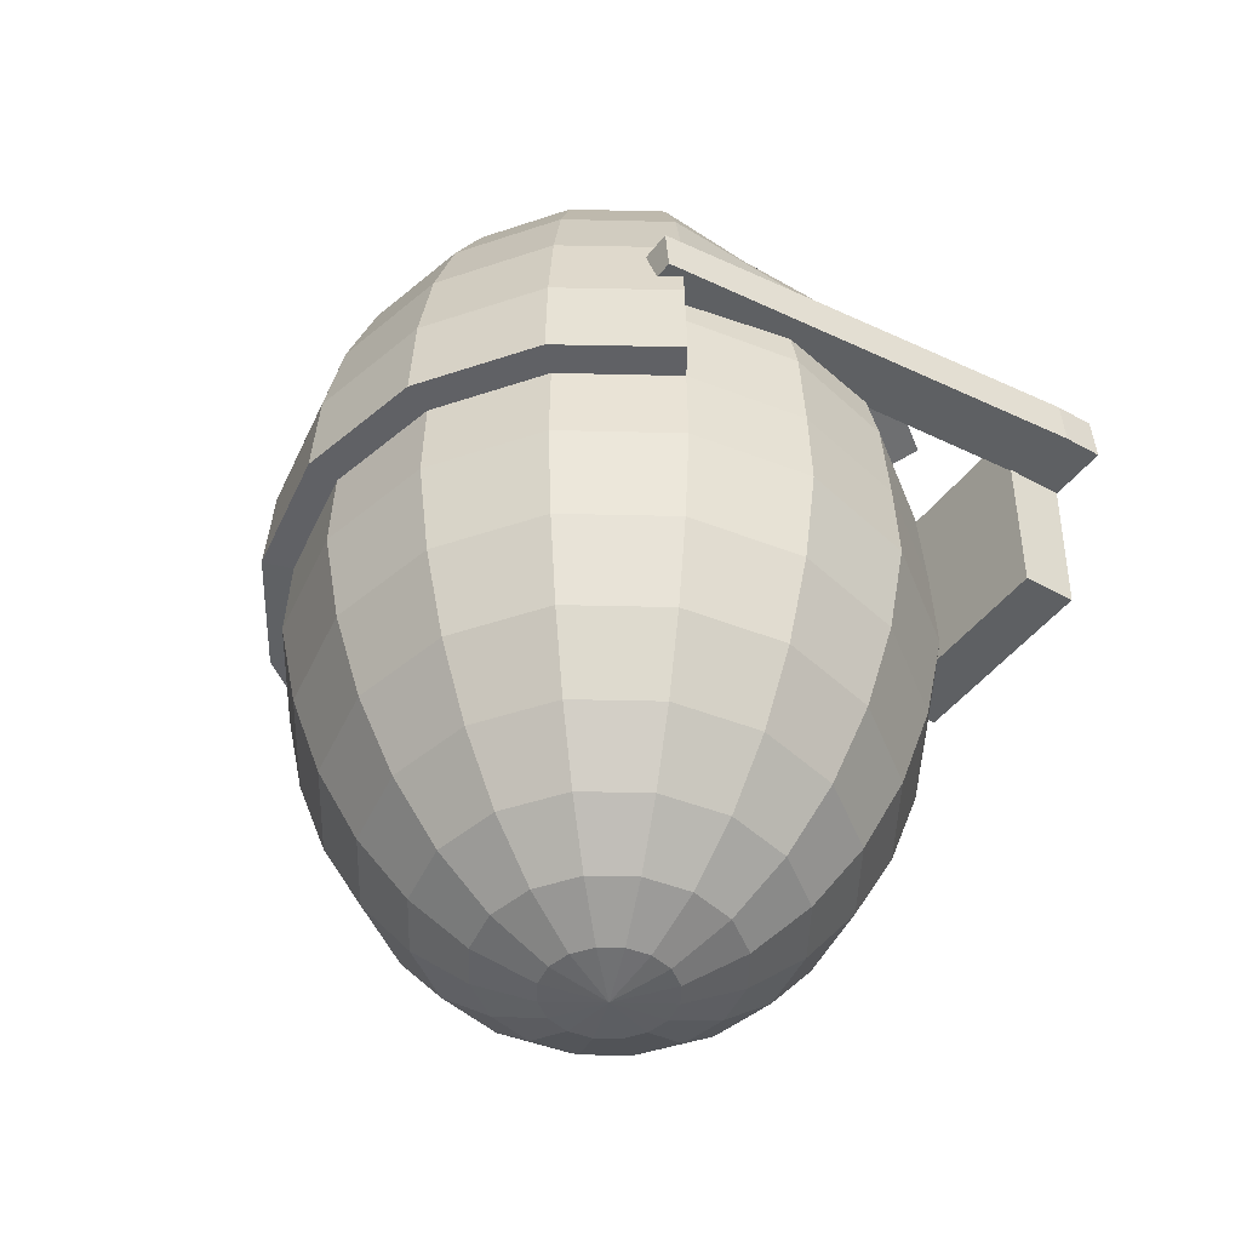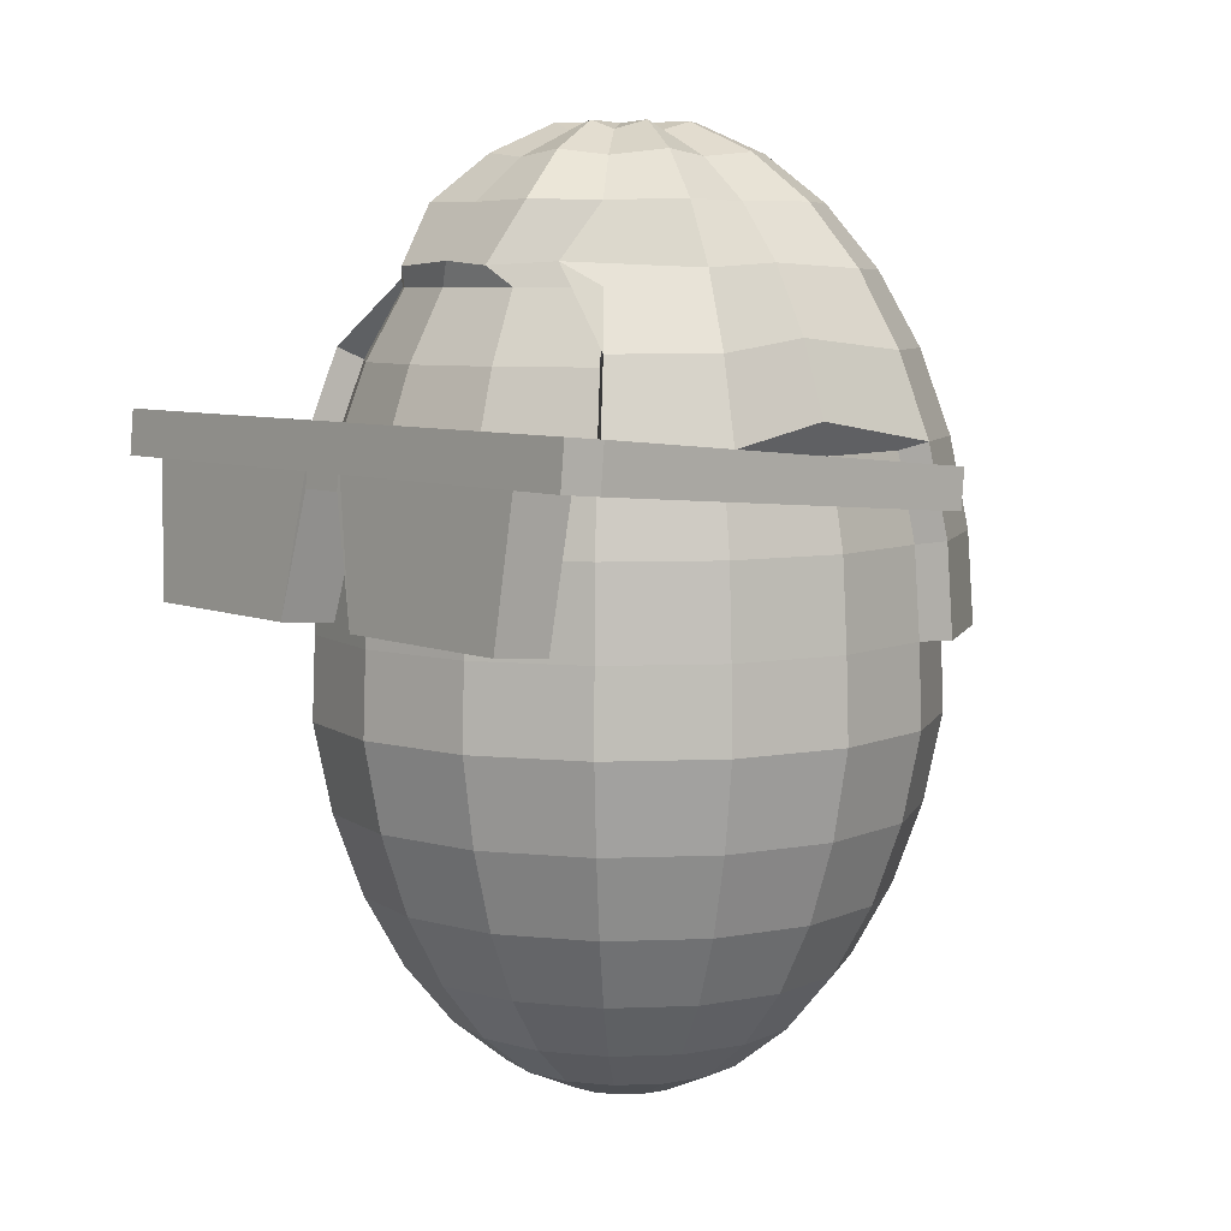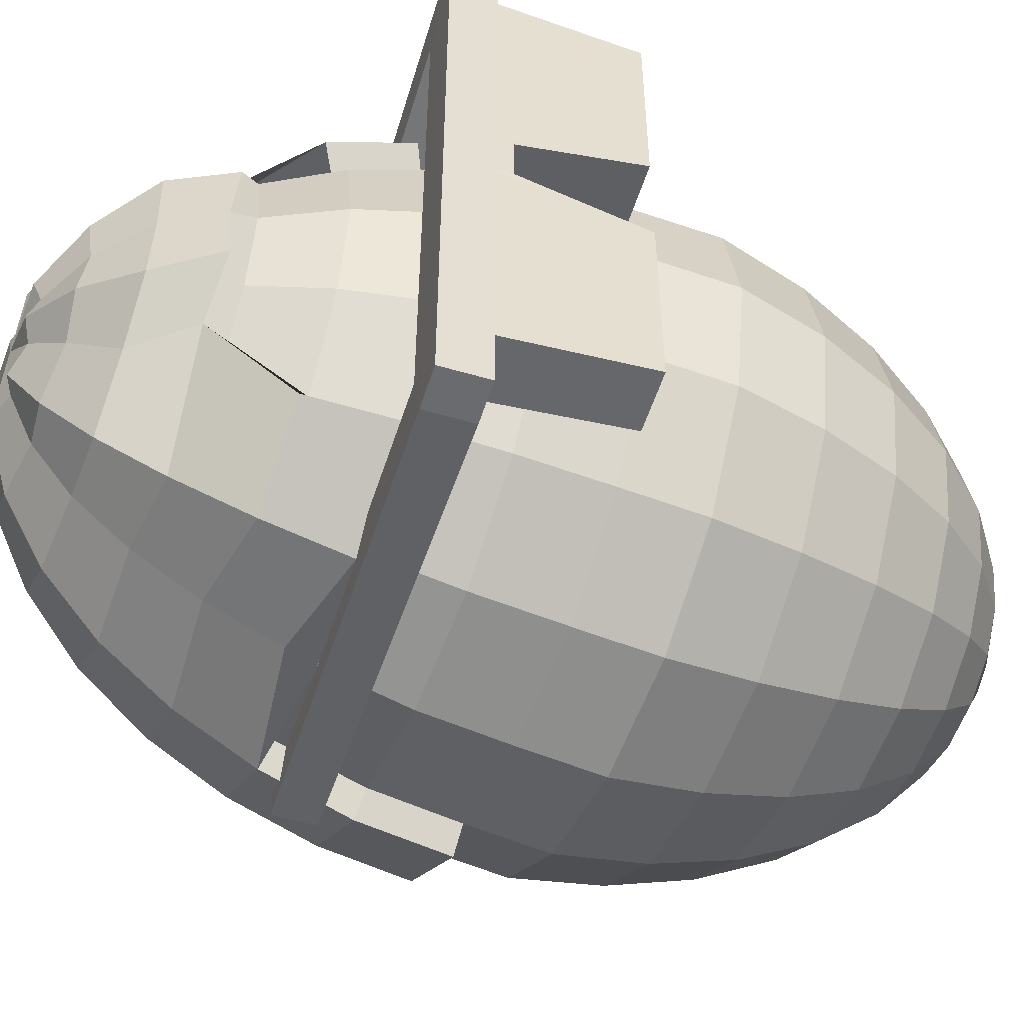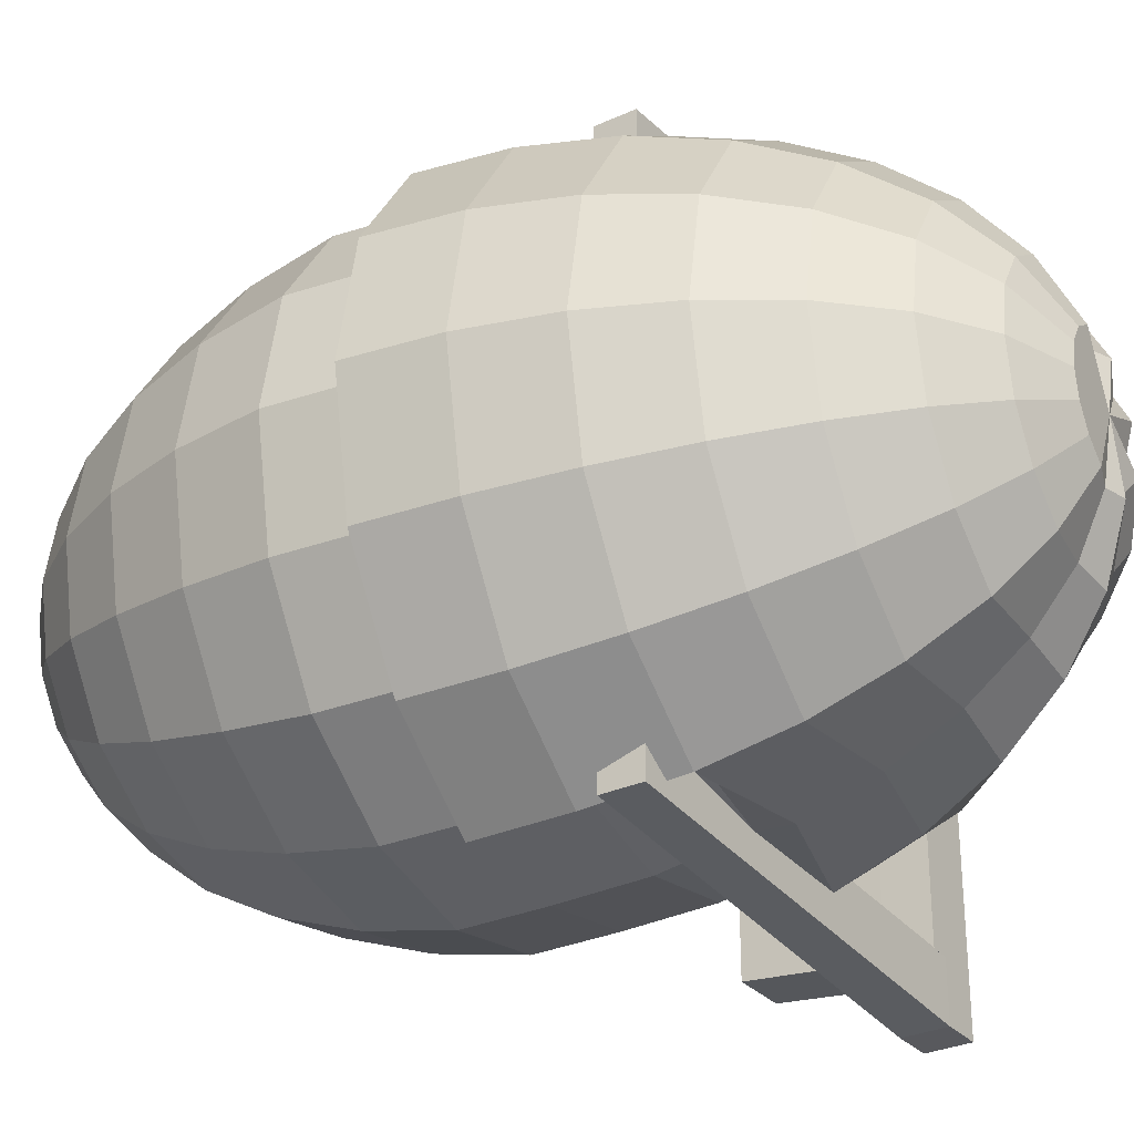
<metadata>
{"format":"obj","ext":"obj","renderer":"f3d","projection":"perspective","resolution":1024,"background":"white","views":[{"elev":-46.6,"azim":144.7,"up":"+Y"},{"elev":6.9,"azim":-39.9,"up":"+Y"},{"elev":-53.4,"azim":-112.4,"up":"+Z"},{"elev":-30.1,"azim":118.5,"up":"+Z"}]}
</metadata>
<code>
o Egg_Sphere
v 0 0.574 -0.9239
v 0 0.2926 -0.9808
v 0 0 -1
v -0 -0.2719 -1.01
v -0 -0.5617 -0.9516
v -0 -0.8288 -0.8564
v -0 -1.063 -0.7283
v -0 -1.255 -0.5722
v -0 -1.398 -0.3942
v -0 -1.486 -0.2009
v 0.3536 0.574 -0.8536
v 0.3753 0.2926 -0.9061
v 0.3827 0 -0.9239
v 0.3866 -0.2719 -0.9333
v 0.3642 -0.5617 -0.8792
v 0.3277 -0.8288 -0.7912
v 0.2787 -1.063 -0.6729
v 0.219 -1.255 -0.5287
v 0.1508 -1.398 -0.3642
v 0.0769 -1.486 -0.1856
v 0.7071 0 -0.7071
v 0.7143 -0.2719 -0.7143
v 0.6729 -0.5617 -0.6729
v 0.6056 -0.8288 -0.6056
v 0.515 -1.063 -0.515
v 0.4046 -1.255 -0.4046
v 0.2787 -1.398 -0.2787
v 0.1421 -1.486 -0.1421
v 0.9239 0 -0.3827
v 0.9333 -0.2719 -0.3866
v 0.8792 -0.5617 -0.3642
v 0.7912 -0.8288 -0.3277
v 0.6729 -1.063 -0.2787
v 0.5287 -1.255 -0.219
v 0.3642 -1.398 -0.1508
v 0.1856 -1.486 -0.0769
v 1 0 0
v 1.01 -0.2719 0
v 0.9516 -0.5617 0
v 0.8564 -0.8288 0
v 0.7283 -1.063 0
v 0.5722 -1.255 0
v 0.3942 -1.398 0
v 0.2009 -1.486 0
v 0.9239 0 0.3827
v 0.9333 -0.2719 0.3866
v 0.8792 -0.5617 0.3642
v 0.7912 -0.8288 0.3277
v 0.6729 -1.063 0.2787
v 0.5287 -1.255 0.219
v 0.3642 -1.398 0.1508
v 0.1856 -1.486 0.0769
v 0.7071 0 0.7071
v 0.7143 -0.2719 0.7143
v 0.6729 -0.5617 0.6729
v 0.6056 -0.8288 0.6056
v 0.515 -1.063 0.515
v 0.4046 -1.255 0.4046
v 0.2787 -1.398 0.2787
v 0.1421 -1.486 0.1421
v 0.3536 0.574 0.8536
v 0.3753 0.2926 0.9061
v 0.3827 0 0.9239
v 0.3866 -0.2719 0.9333
v 0.3642 -0.5617 0.8792
v 0.3277 -0.8288 0.7912
v 0.2787 -1.063 0.6729
v 0.219 -1.255 0.5287
v 0.1508 -1.398 0.3642
v 0.0769 -1.486 0.1856
v -0 0.574 0.9239
v -0 0.2926 0.9808
v -0 0 1
v -0 -0.2719 1.01
v -0 -0.5617 0.9516
v -0 -0.8288 0.8564
v -0 -1.063 0.7283
v -0 -1.255 0.5722
v -0 -1.398 0.3942
v -0 -1.486 0.2009
v -0 -1.515 0
v -0.3536 0.574 0.8536
v -0.3753 0.2926 0.9061
v -0.3827 0 0.9239
v -0.3866 -0.2719 0.9333
v -0.3642 -0.5617 0.8792
v -0.3277 -0.8288 0.7912
v -0.2787 -1.063 0.6729
v -0.219 -1.255 0.5287
v -0.1508 -1.398 0.3642
v -0.0769 -1.486 0.1856
v -0.5 1.061 0.5
v -0.5879 0.8334 0.5879
v -0.6533 0.574 0.6533
v -0.6935 0.2926 0.6935
v -0.7071 0 0.7071
v -0.7143 -0.2719 0.7143
v -0.6729 -0.5617 0.6729
v -0.6056 -0.8288 0.6056
v -0.515 -1.063 0.515
v -0.4046 -1.255 0.4046
v -0.2787 -1.398 0.2787
v -0.1421 -1.486 0.1421
v -0.6533 1.061 0.2706
v -0.7682 0.8334 0.3182
v -0.8536 0.574 0.3536
v -0.9061 0.2926 0.3753
v -0.9239 0 0.3827
v -0.9333 -0.2719 0.3866
v -0.8792 -0.5617 0.3642
v -0.7912 -0.8288 0.3277
v -0.6729 -1.063 0.2787
v -0.5287 -1.255 0.219
v -0.3642 -1.398 0.1508
v -0.1856 -1.486 0.0769
v -0.7071 1.061 0
v -0.8315 0.8334 -0
v -0.9239 0.574 -0
v -0.9808 0.2926 0
v -1 0 -0
v -1.01 -0.2719 0
v -0.9516 -0.5617 -0
v -0.8564 -0.8288 -0
v -0.7283 -1.063 0
v -0.5722 -1.255 0
v -0.3942 -1.398 0
v -0.2009 -1.486 0
v -0.6533 1.061 -0.2706
v -0.7682 0.8334 -0.3182
v -0.8536 0.574 -0.3536
v -0.9061 0.2926 -0.3753
v -0.9239 0 -0.3827
v -0.9333 -0.2719 -0.3866
v -0.8792 -0.5617 -0.3642
v -0.7912 -0.8288 -0.3277
v -0.6729 -1.063 -0.2787
v -0.5287 -1.255 -0.219
v -0.3642 -1.398 -0.1508
v -0.1856 -1.486 -0.0769
v -0.5 1.061 -0.5
v -0.5879 0.8334 -0.5879
v -0.6533 0.574 -0.6533
v -0.6935 0.2926 -0.6935
v -0.7071 0 -0.7071
v -0.7143 -0.2719 -0.7143
v -0.6729 -0.5617 -0.6729
v -0.6056 -0.8288 -0.6056
v -0.515 -1.063 -0.515
v -0.4046 -1.255 -0.4046
v -0.2787 -1.398 -0.2787
v -0.1421 -1.486 -0.1421
v -0.3536 0.574 -0.8536
v -0.3753 0.2926 -0.9061
v -0.3827 0 -0.9239
v -0.3866 -0.2719 -0.9333
v -0.3642 -0.5617 -0.8792
v -0.3277 -0.8288 -0.7912
v -0.2787 -1.063 -0.6729
v -0.219 -1.255 -0.5287
v -0.1508 -1.398 -0.3642
v -0.0769 -1.486 -0.1856
v -0.02014 1.132 -0.7114
v -0.02014 0.9142 -0.8306
v -0.02014 0.6745 -0.9163
v 0.08609 1.567 -0.2078
v 0.1669 1.47 -0.403
v 0.2398 1.317 -0.579
v 0.3025 1.116 -0.7303
v 0.3532 0.8739 -0.8526
v 0.3964 0.6028 -0.9392
v 0.4304 0.3055 -0.9886
v 0.4381 0.006427 -1.007
v -0.02014 1.538 -0.2025
v 0.1591 1.567 -0.1591
v 0.3084 1.47 -0.3084
v 0.4431 1.317 -0.4431
v 0.5589 1.116 -0.5589
v 0.6526 0.8739 -0.6526
v 0.7215 0.6006 -0.7215
v 0.7636 0.3057 -0.7636
v 0.7777 0.006552 -0.7777
v 0.2078 1.567 -0.08609
v 0.403 1.47 -0.1669
v 0.579 1.317 -0.2398
v 0.7303 1.116 -0.3025
v 0.8526 0.8739 -0.3532
v 0.9426 0.6006 -0.3904
v 0.9977 0.3057 -0.4133
v 1.016 0.006552 -0.4209
v 0.225 1.567 0
v 0.4362 1.47 0
v 0.6267 1.317 0
v 0.7905 1.116 0
v 0.9229 0.8739 0
v 1.02 0.6006 0
v 1.08 0.3057 0
v 1.1 0.006552 0
v 0.2078 1.567 0.08609
v 0.403 1.47 0.1669
v 0.579 1.317 0.2398
v 0.7303 1.116 0.3025
v 0.8526 0.8739 0.3532
v 0.9426 0.6006 0.3905
v 0.9977 0.3057 0.4133
v 1.016 0.006552 0.4209
v 0.1591 1.567 0.1591
v 0.3084 1.47 0.3084
v 0.4431 1.317 0.4431
v 0.5589 1.116 0.5589
v 0.6526 0.8739 0.6526
v 0.7215 0.6006 0.7215
v 0.7636 0.3057 0.7636
v 0.7777 0.006552 0.7777
v 0.08609 1.567 0.2078
v 0.1669 1.47 0.403
v 0.2398 1.317 0.579
v 0.3025 1.116 0.7303
v 0.3532 0.8739 0.8526
v 0.3964 0.6028 0.9392
v 0.4304 0.3055 0.9886
v 0.4381 0.006427 1.007
v -0.02014 1.538 0.2025
v -0.02014 1.451 0.3926
v -0.02014 1.313 0.564
v -0.02014 1.132 0.7114
v -0.02014 0.9142 0.8306
v -0.02014 0.6745 0.9163
v -0.08609 1.567 0.2078
v -0.1669 1.47 0.403
v -0.2398 1.317 0.579
v -0.3025 1.116 0.7303
v -0.3532 0.8739 0.8526
v -0.3896 0.6076 0.9406
v -0.1633 1.538 0.1432
v -0.2977 1.451 0.2776
v -0.419 1.313 0.3988
v -0.549 1.135 0.3541
v -0.6389 0.8732 0.6642
v -0.7057 0.607 0.7318
v -0.02014 1.568 0
v -0.2078 1.567 0.08609
v -0.403 1.47 0.1669
v -0.579 1.317 0.2398
v -0.7079 1.123 0.2102
v -0.2226 1.538 0
v -0.4127 1.451 0
v -0.5842 1.313 0
v -0.6949 1.138 0
v -0.2078 1.567 -0.08609
v -0.403 1.47 -0.1669
v -0.579 1.317 -0.2398
v -0.7079 1.123 -0.2102
v -0.1633 1.538 -0.1432
v -0.2977 1.451 -0.2776
v -0.419 1.313 -0.3988
v -0.549 1.135 -0.3541
v -0.6389 0.8732 -0.6642
v -0.7057 0.607 -0.7318
v -0.08609 1.567 -0.2078
v -0.1669 1.47 -0.403
v -0.2398 1.317 -0.579
v -0.3025 1.116 -0.7303
v -0.3532 0.8739 -0.8526
v -0.3896 0.6076 -0.9406
v -0.02014 1.451 -0.3926
v -0.02014 1.313 -0.564
f 6 5 15 16
f 7 6 16 17
f 8 7 17 18
f 9 8 18 19
f 2 1 11 12
f 10 9 19 20
f 3 2 12 13
f 81 10 20
f 4 3 13 14
f 5 4 14 15
f 15 14 22 23
f 16 15 23 24
f 17 16 24 25
f 18 17 25 26
f 19 18 26 27
f 20 19 27 28
f 81 20 28
f 14 13 21 22
f 27 26 34 35
f 28 27 35 36
f 81 28 36
f 22 21 29 30
f 23 22 30 31
f 24 23 31 32
f 25 24 32 33
f 26 25 33 34
f 32 31 39 40
f 33 32 40 41
f 34 33 41 42
f 35 34 42 43
f 36 35 43 44
f 81 36 44
f 30 29 37 38
f 31 30 38 39
f 44 43 51 52
f 81 44 52
f 38 37 45 46
f 39 38 46 47
f 40 39 47 48
f 41 40 48 49
f 42 41 49 50
f 43 42 50 51
f 48 47 55 56
f 49 48 56 57
f 50 49 57 58
f 51 50 58 59
f 52 51 59 60
f 81 52 60
f 46 45 53 54
f 47 46 54 55
f 60 59 69 70
f 81 60 70
f 54 53 63 64
f 55 54 64 65
f 56 55 65 66
f 57 56 66 67
f 58 57 67 68
f 59 58 68 69
f 67 66 76 77
f 68 67 77 78
f 69 68 78 79
f 62 61 71 72
f 70 69 79 80
f 63 62 72 73
f 81 70 80
f 64 63 73 74
f 65 64 74 75
f 66 65 75 76
f 81 80 91
f 74 73 84 85
f 75 74 85 86
f 76 75 86 87
f 77 76 87 88
f 78 77 88 89
f 79 78 89 90
f 72 71 82 83
f 80 79 90 91
f 73 72 83 84
f 89 88 100 101
f 90 89 101 102
f 83 82 94 95
f 91 90 102 103
f 84 83 95 96
f 81 91 103
f 85 84 96 97
f 86 85 97 98
f 87 86 98 99
f 88 87 99 100
f 97 96 108 109
f 98 97 109 110
f 99 98 110 111
f 100 99 111 112
f 93 92 104 105
f 101 100 112 113
f 94 93 105 106
f 102 101 113 114
f 95 94 106 107
f 103 102 114 115
f 96 95 107 108
f 81 103 115
f 113 112 124 125
f 106 105 117 118
f 114 113 125 126
f 107 106 118 119
f 115 114 126 127
f 108 107 119 120
f 11 1 164 170
f 81 115 127
f 109 108 120 121
f 53 45 205 213
f 110 109 121 122
f 12 11 170 171
f 111 110 122 123
f 93 94 239 238
f 112 111 123 124
f 105 104 116 117
f 140 128 252 256
f 122 121 133 134
f 94 82 233 239
f 123 122 134 135
f 92 93 238 237
f 124 123 135 136
f 117 116 128 129
f 125 124 136 137
f 118 117 129 130
f 126 125 137 138
f 119 118 130 131
f 127 126 138 139
f 120 119 131 132
f 142 141 257 258
f 81 127 139
f 121 120 132 133
f 130 129 141 142
f 138 137 149 150
f 131 130 142 143
f 139 138 150 151
f 132 131 143 144
f 63 53 213 221
f 81 139 151
f 133 132 144 145
f 141 140 256 257
f 134 133 145 146
f 21 13 172 181
f 135 134 146 147
f 1 152 264 164
f 136 135 147 148
f 129 128 140 141
f 137 136 148 149
f 146 145 155 156
f 29 21 181 189
f 147 146 156 157
f 62 63 221 220
f 148 147 157 158
f 104 92 237 244
f 149 148 158 159
f 37 29 189 197
f 150 149 159 160
f 143 142 152 153
f 151 150 160 161
f 144 143 153 154
f 152 142 258 264
f 81 151 161
f 145 144 154 155
f 61 62 220 219
f 160 159 8 9
f 153 152 1 2
f 161 160 9 10
f 154 153 2 3
f 116 104 244 248
f 81 161 10
f 155 154 3 4
f 71 61 219 227
f 156 155 4 5
f 45 37 197 205
f 157 156 5 6
f 13 12 171 172
f 158 157 6 7
f 82 71 227 233
f 159 158 7 8
f 128 116 248 252
f 162 266 167 168
f 163 162 168 169
f 164 163 169 170
f 173 240 165
f 265 173 165 166
f 266 265 166 167
f 167 166 175 176
f 168 167 176 177
f 169 168 177 178
f 170 169 178 179
f 171 170 179 180
f 172 171 180 181
f 165 240 174
f 166 165 174 175
f 180 179 187 188
f 181 180 188 189
f 174 240 182
f 175 174 182 183
f 176 175 183 184
f 177 176 184 185
f 178 177 185 186
f 179 178 186 187
f 184 183 191 192
f 185 184 192 193
f 186 185 193 194
f 187 186 194 195
f 188 187 195 196
f 189 188 196 197
f 182 240 190
f 183 182 190 191
f 196 195 203 204
f 197 196 204 205
f 190 240 198
f 191 190 198 199
f 192 191 199 200
f 193 192 200 201
f 194 193 201 202
f 195 194 202 203
f 201 200 208 209
f 202 201 209 210
f 203 202 210 211
f 204 203 211 212
f 205 204 212 213
f 198 240 206
f 199 198 206 207
f 200 199 207 208
f 213 212 220 221
f 206 240 214
f 207 206 214 215
f 208 207 215 216
f 209 208 216 217
f 210 209 217 218
f 211 210 218 219
f 212 211 219 220
f 218 217 225 226
f 219 218 226 227
f 214 240 222
f 215 214 222 223
f 216 215 223 224
f 217 216 224 225
f 222 240 228
f 223 222 228 229
f 224 223 229 230
f 225 224 230 231
f 226 225 231 232
f 227 226 232 233
f 232 231 237 238
f 233 232 238 239
f 228 240 234
f 229 228 234 235
f 230 229 235 236
f 231 230 236 237
f 235 234 241 242
f 236 235 242 243
f 237 236 243 244
f 234 240 241
f 241 240 245
f 242 241 245 246
f 243 242 246 247
f 244 243 247 248
f 246 245 249 250
f 247 246 250 251
f 248 247 251 252
f 245 240 249
f 249 240 253
f 250 249 253 254
f 251 250 254 255
f 252 251 255 256
f 255 254 260 261
f 256 255 261 262
f 257 256 262 263
f 258 257 263 264
f 253 240 259
f 254 253 259 260
f 259 240 173
f 260 259 173 265
f 261 260 265 266
f 262 261 266 162
f 263 262 162 163
f 264 263 163 164
o Sunglasses_Cube.001
v -1.131 0.6762 0.9
v -1.177 0.07795 0.855
v -1.131 0.6762 -0.9
v -1.177 0.07795 -0.855
v -0.9314 0.6587 0.9
v -0.9881 0.06139 0.855
v -0.9314 0.6587 -0.9
v -0.9881 0.06139 -0.855
v -1.131 0.6762 0
v -1.148 0.4769 0
v -0.9314 0.6587 0
v -0.9488 0.4595 0
v -1.144 0.5267 0.9
v -1.144 0.5267 -0.9
v -0.9444 0.5093 -0.9
v -0.9444 0.5093 0.9
v -0.9444 0.5093 0
v -1.144 0.5267 0
v -0.9961 0.6644 -0.9
v -1.05 0.06678 -0.855
v -0.9961 0.6644 0.9
v -1.05 0.06678 0.855
v -1.014 0.4652 0
v -0.9961 0.6644 0
v -1.009 0.515 0.9
v -1.009 0.515 -0.9
v -1.177 0.07795 -0.1795
v -0.9314 0.6587 -0.09
v -1.131 0.6762 -0.09
v -0.9881 0.06139 -0.1795
v -0.9444 0.5093 -0.09
v -1.144 0.5267 -0.09
v -0.9961 0.6644 -0.09
v -1.05 0.06678 -0.1795
v -1.131 0.6762 0.09
v -0.9881 0.06139 0.1795
v -1.177 0.07795 0.1795
v -0.9314 0.6587 0.09
v -1.144 0.5267 0.09
v -0.9444 0.5093 0.09
v -1.05 0.06678 0.1795
v -0.9961 0.6644 0.09
v -1.131 0.6762 -0.081
v -0.9488 0.4595 -0.081
v -0.9444 0.5093 -0.081
v -0.9961 0.6644 -0.081
v -1.014 0.4652 -0.081
v -1.148 0.4769 -0.081
v -0.9314 0.6587 -0.081
v -1.144 0.5267 -0.081
v -1.148 0.4769 0.081
v -0.9314 0.6587 0.081
v -1.144 0.5267 0.081
v -1.131 0.6762 0.081
v -0.9488 0.4595 0.081
v -0.9444 0.5093 0.081
v -1.014 0.4652 0.081
v -0.9961 0.6644 0.081
v -1.144 0.5267 -1.1
v -1.131 0.6762 -1.1
v -0.9961 0.6644 -1.1
v -1.009 0.515 -1.1
v -1.131 0.6762 1.1
v -1.144 0.5267 1.1
v -1.009 0.515 1.1
v -0.9961 0.6644 1.1
v 0.4858 0.3917 -0.81
v 0.4975 0.5262 -0.81
v 0.4858 0.3917 0.81
v 0.4975 0.5262 0.81
v 0.4858 0.3917 -0.99
v 0.4975 0.5262 -0.99
v 0.4858 0.3917 0.99
v 0.4975 0.5262 0.99
f 298 293 270 280
f 292 286 274 281
f 306 302 272 282
f 291 288 268 279
f 308 304 271 287
f 307 303 268 288
f 313 314 276 289
f 312 315 277 290
f 311 310 278 283
f 319 317 276 284
f 320 319 284 275
f 315 311 283 277
f 267 287 332 329
f 304 306 282 271
f 285 292 281 273
f 295 298 280 269
f 269 280 325 326
f 271 282 291 287
f 309 312 290 275
f 310 313 289 278
f 302 307 288 272
f 301 308 287 267
f 282 272 288 291
f 280 270 286 292
f 274 286 300 296
f 269 285 299 295
f 309 316 298 295
f 273 281 297 294
f 281 274 296 297
f 285 273 294 299
f 286 270 293 300
f 316 314 293 298
f 320 324 308 301
f 321 323 307 302
f 318 322 306 304
f 267 279 305 301
f 279 268 303 305
f 323 317 303 307
f 324 318 304 308
f 322 321 302 306
f 284 276 314 316
f 275 284 316 309
f 296 300 313 310
f 295 299 312 309
f 294 297 311 315
f 297 296 310 311
f 299 294 315 312
f 300 293 314 313
f 283 278 321 322
f 290 277 318 324
f 289 276 317 323
f 277 283 322 318
f 278 289 323 321
f 275 290 324 320
f 301 305 319 320
f 305 303 317 319
f 326 325 328 327
f 280 292 328 325
f 285 269 326 327
f 327 328 337 338
f 332 331 330 329
f 291 331 339 335
f 291 279 330 331
f 279 267 329 330
f 333 334 338 337
f 336 335 339 340
f 332 287 336 340
f 287 291 335 336
f 328 292 333 337
f 331 332 340 339
f 285 327 338 334
f 292 285 334 333

</code>
